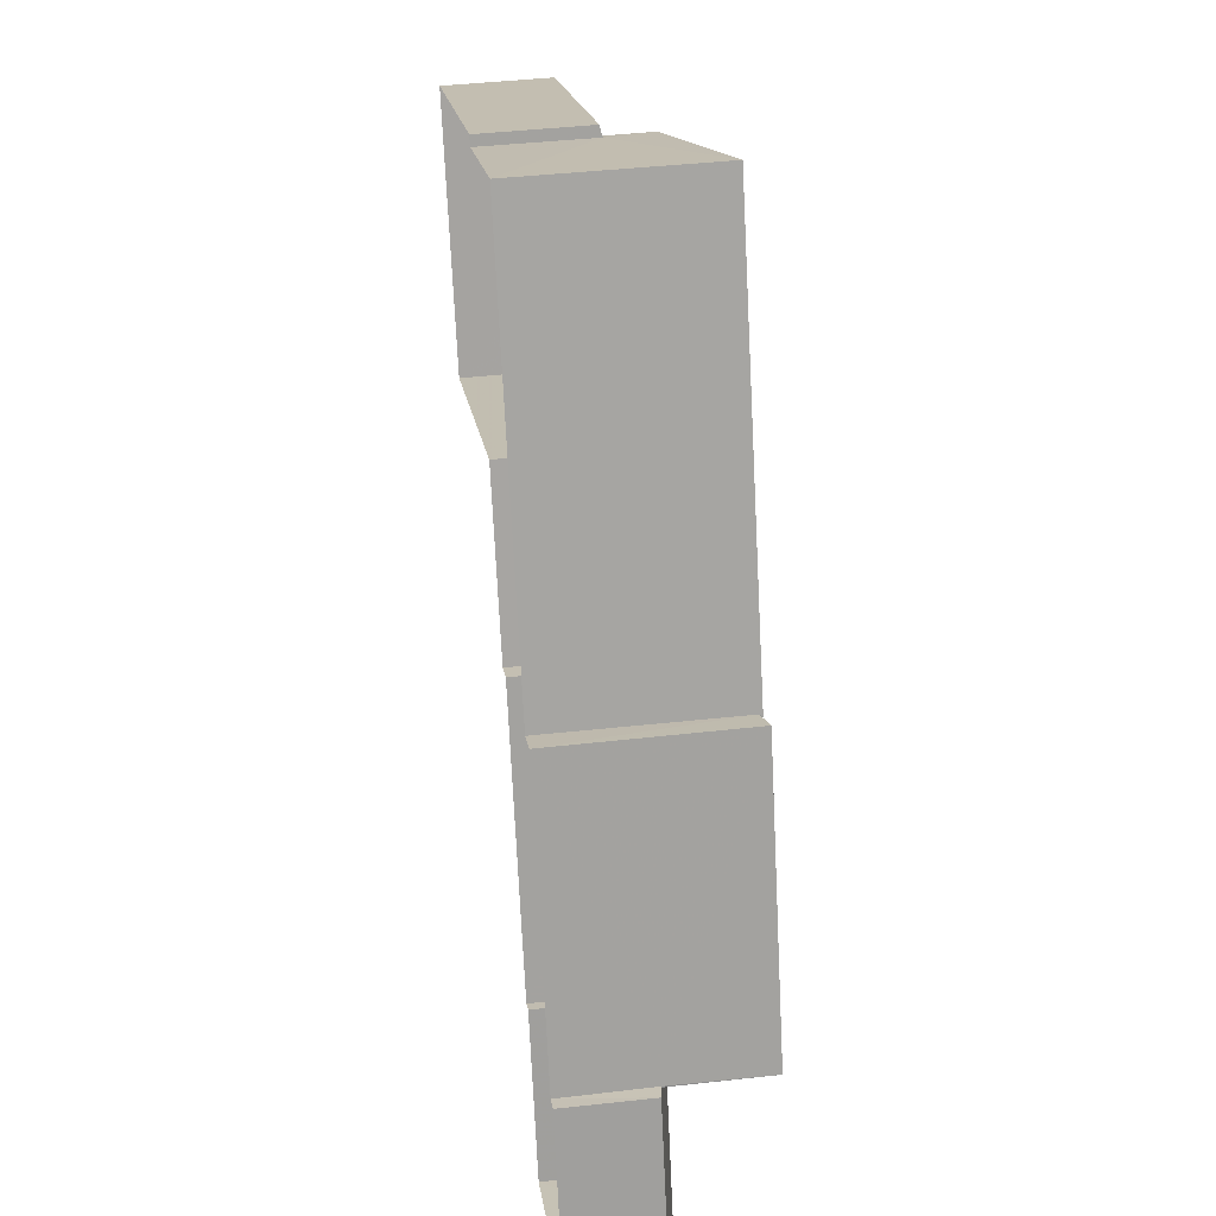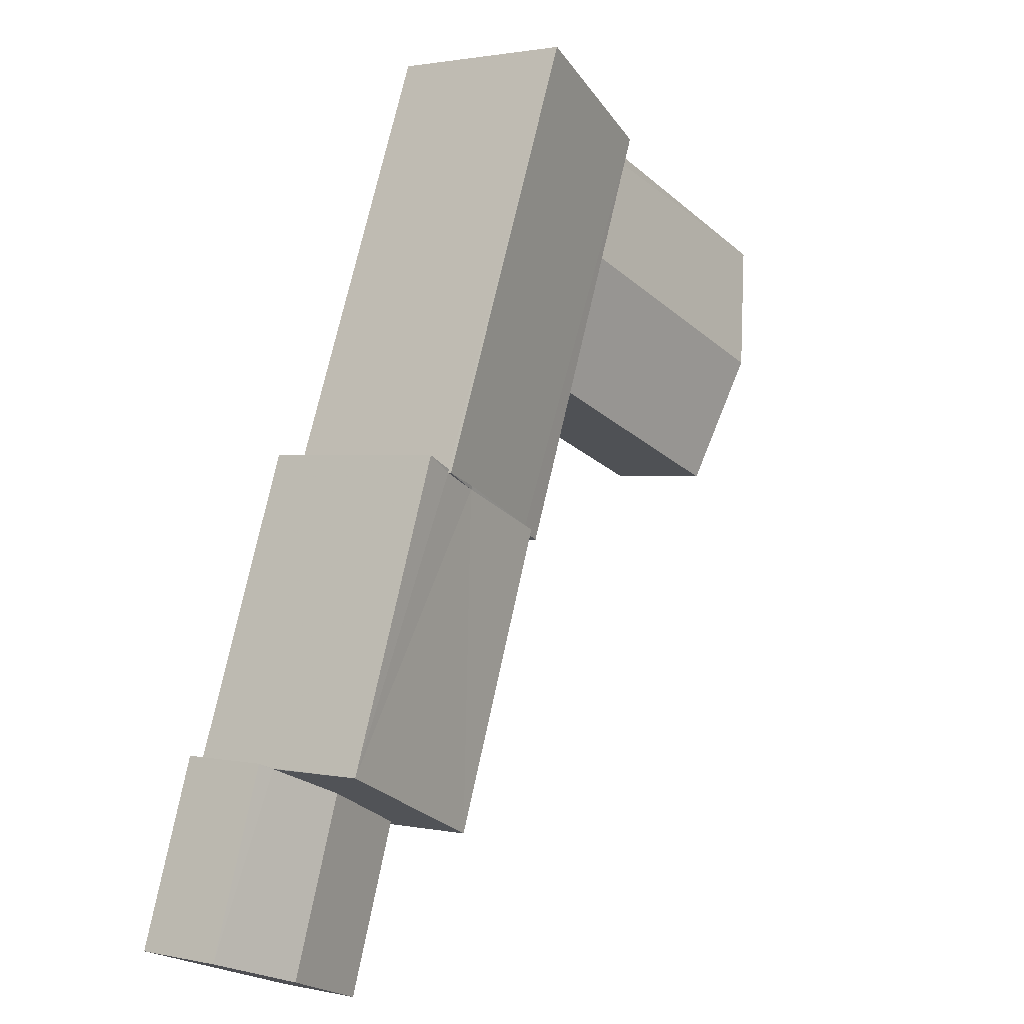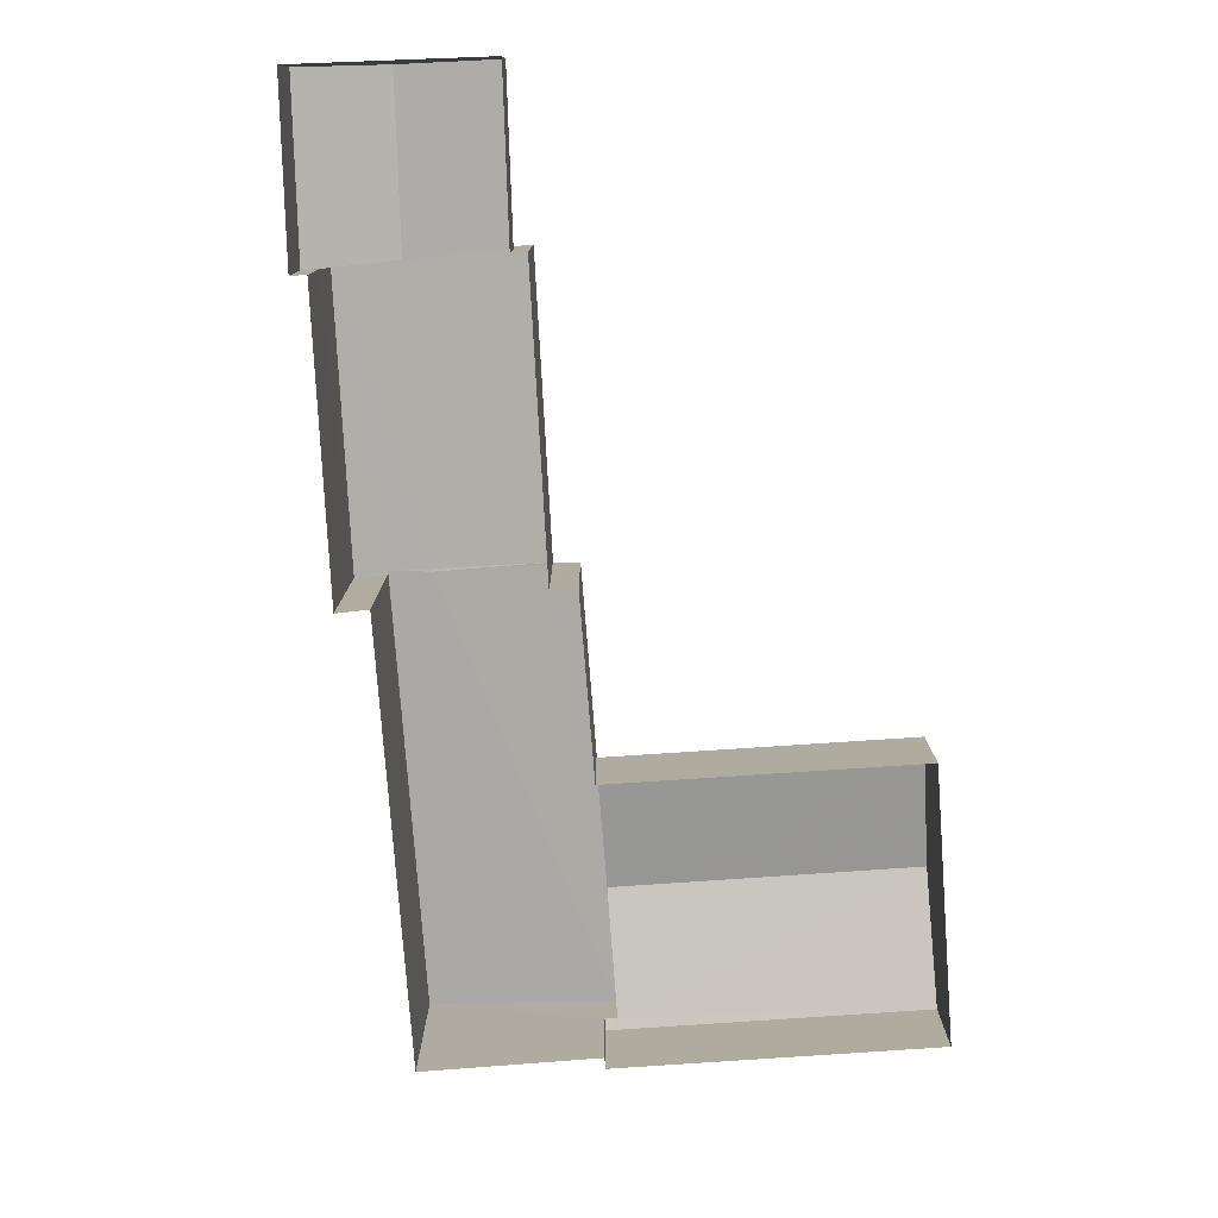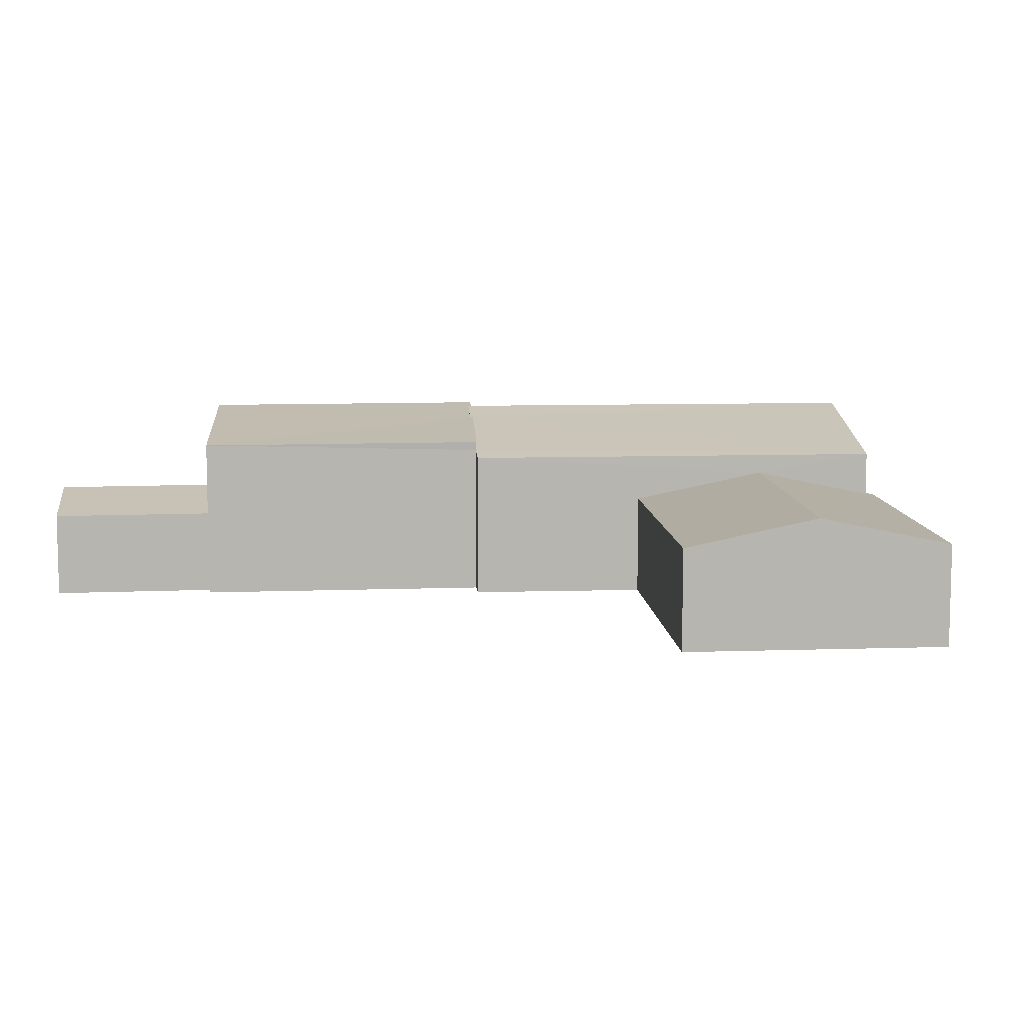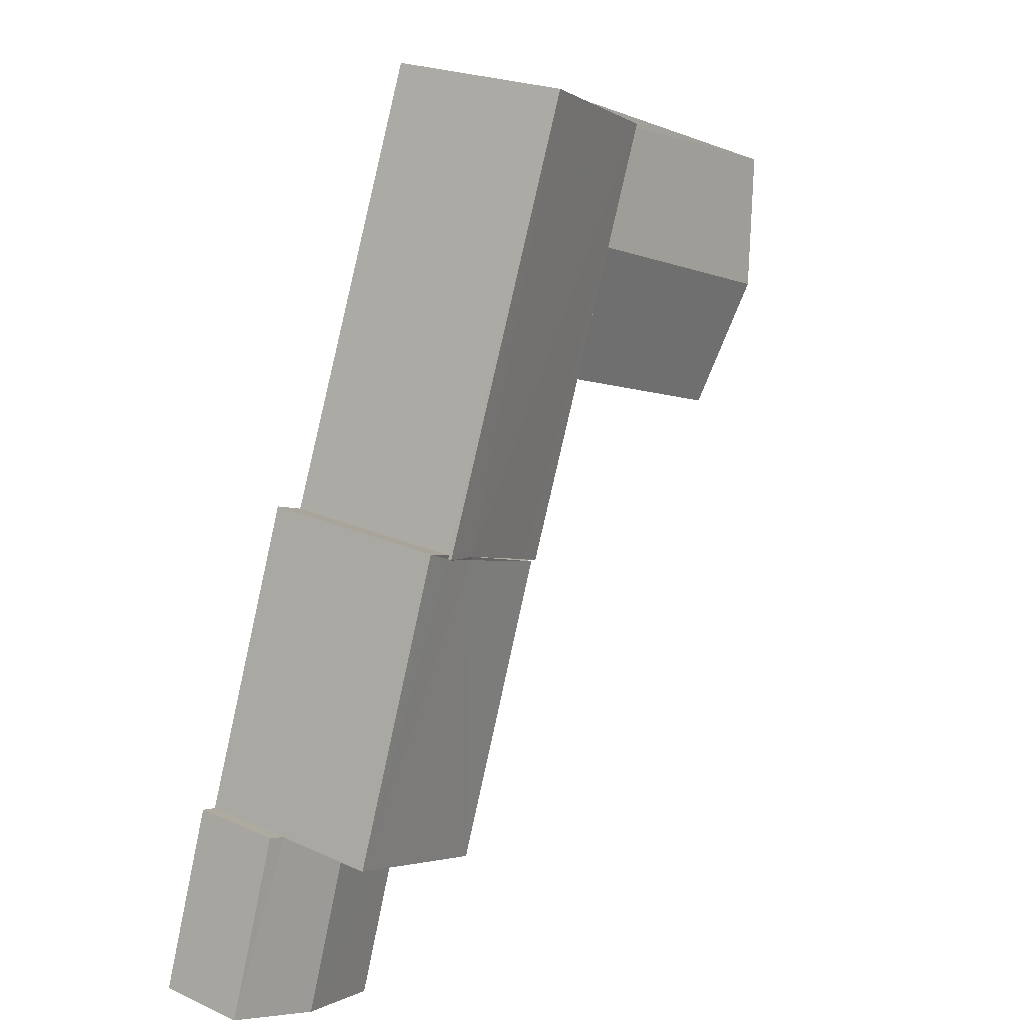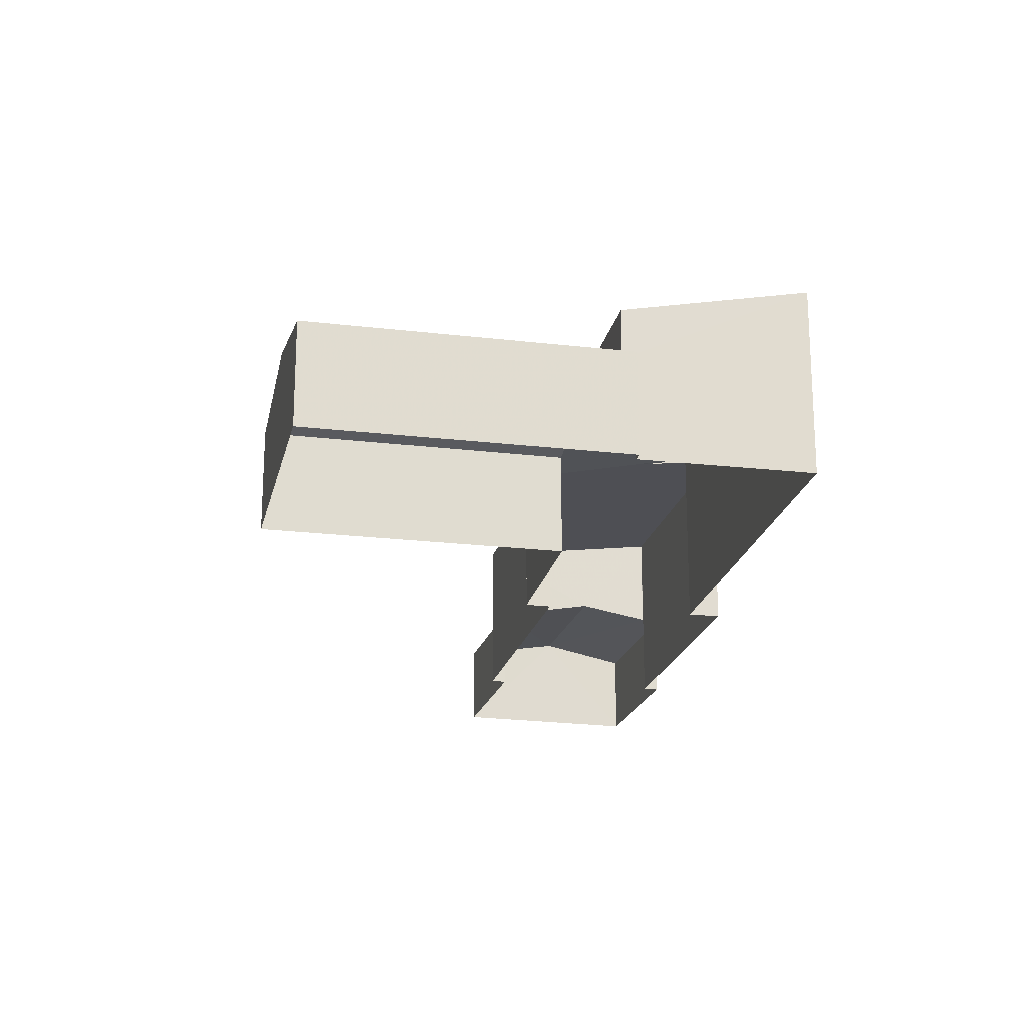
<metadata>
{"format":"obj","ext":"obj","renderer":"f3d","projection":"perspective","resolution":1024,"background":"white","views":[{"elev":38.2,"azim":-98.0,"up":"+Y"},{"elev":1.7,"azim":-51.8,"up":"+Y"},{"elev":-79.6,"azim":-16.9,"up":"+Z"},{"elev":9.4,"azim":64.4,"up":"+Z"},{"elev":22.1,"azim":-51.8,"up":"+Y"},{"elev":-20.8,"azim":147.1,"up":"+Z"}]}
</metadata>
<code>
v -2.195e+05 -1.245e+05 14.54
v -2.195e+05 -1.245e+05 14.54
v -2.195e+05 -1.245e+05 14.54
v -2.195e+05 -1.245e+05 14.54
v -2.195e+05 -1.245e+05 14.54
v -2.195e+05 -1.245e+05 14.54
v -2.195e+05 -1.245e+05 14.54
v -2.195e+05 -1.245e+05 14.54
v -2.195e+05 -1.245e+05 14.54
v -2.195e+05 -1.245e+05 14.54
v -2.195e+05 -1.245e+05 14.54
v -2.195e+05 -1.245e+05 14.54
v -2.195e+05 -1.245e+05 14.54
v -2.195e+05 -1.245e+05 14.54
v -2.195e+05 -1.245e+05 14.54
v -2.195e+05 -1.245e+05 14.54
v -2.195e+05 -1.245e+05 16.81
v -2.195e+05 -1.245e+05 16.74
v -2.195e+05 -1.245e+05 16.81
v -2.195e+05 -1.245e+05 16.74
v -2.195e+05 -1.245e+05 17.17
v -2.195e+05 -1.245e+05 17.17
v -2.195e+05 -1.245e+05 17.86
v -2.195e+05 -1.245e+05 17.16
v -2.195e+05 -1.245e+05 17.86
v -2.195e+05 -1.245e+05 17.16
v -2.195e+05 -1.245e+05 19.2
v -2.195e+05 -1.245e+05 19.3
v -2.195e+05 -1.245e+05 19.2
v -2.195e+05 -1.245e+05 19.3
v -2.195e+05 -1.245e+05 19.07
v -2.195e+05 -1.245e+05 19.07
v -2.195e+05 -1.245e+05 18.72
v -2.195e+05 -1.245e+05 18.72
v -2.195e+05 -1.245e+05 16.74
v -2.195e+05 -1.245e+05 16.74
v -2.195e+05 -1.245e+05 18.5
v -2.195e+05 -1.245e+05 18.36
v -2.195e+05 -1.245e+05 18.5
v -2.195e+05 -1.245e+05 18.36
v -2.195e+05 -1.245e+05 19.28
v -2.195e+05 -1.245e+05 19.28
v -2.195e+05 -1.245e+05 17.22
v -2.195e+05 -1.245e+05 17.16
v -2.195e+05 -1.245e+05 17.16
v -2.195e+05 -1.245e+05 17.22
f 1 2 3
f 2 4 5
f 3 5 6
f 7 8 9
f 9 6 5
f 10 7 11
f 10 12 7
f 13 14 15
f 13 11 7
f 14 5 16
f 3 2 5
f 13 7 9
f 9 5 14
f 13 9 14
f 17 18 19
f 18 20 19
f 19 21 22
f 19 20 21
f 23 24 25
f 23 26 24
f 27 28 29
f 28 30 29
f 31 32 33
f 33 32 34
f 32 30 34
f 29 30 32
f 35 21 36
f 35 22 21
f 37 38 39
f 38 40 39
f 32 31 41
f 41 31 42
f 31 40 42
f 39 40 31
f 23 25 43
f 25 44 43
f 43 45 46
f 43 44 45
f 20 10 21
f 10 11 21
f 11 36 21
f 39 31 33
f 3 6 46
f 6 42 46
f 46 40 43
f 46 42 40
f 26 16 5
f 16 26 38
f 43 40 23
f 40 38 23
f 38 26 23
f 3 45 1
f 3 46 45
f 29 32 41
f 14 16 38
f 37 14 38
f 6 27 42
f 42 27 41
f 6 9 27
f 41 27 29
f 15 37 34
f 34 37 33
f 15 14 37
f 33 37 39
f 5 4 24
f 26 5 24
f 18 17 7
f 12 18 7
f 13 36 11
f 13 35 36
f 8 17 28
f 28 17 30
f 8 7 17
f 30 17 19
f 27 8 28
f 27 9 8
f 44 2 1
f 45 44 1
f 24 4 25
f 4 2 25
f 2 44 25
f 20 12 10
f 20 18 12
f 13 15 35
f 15 34 35
f 22 30 19
f 22 34 30
f 35 34 22

</code>
